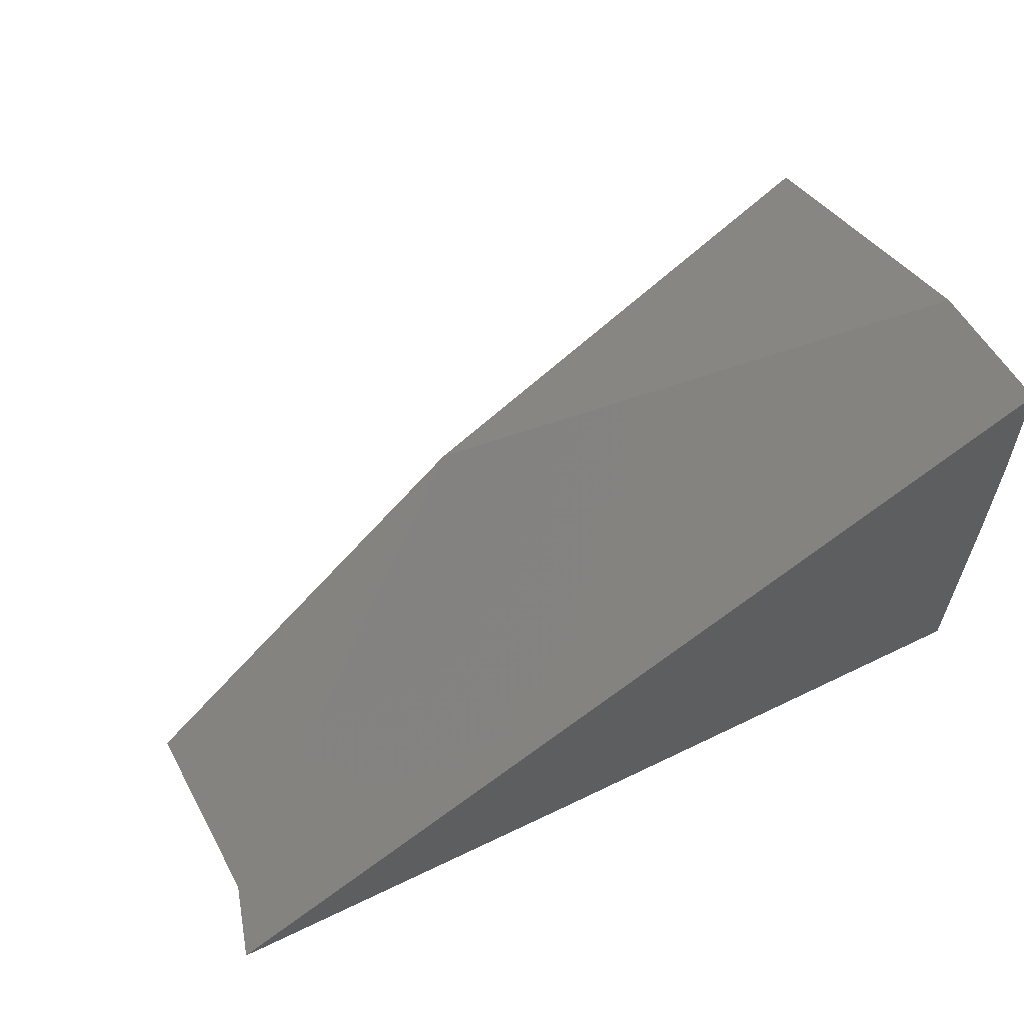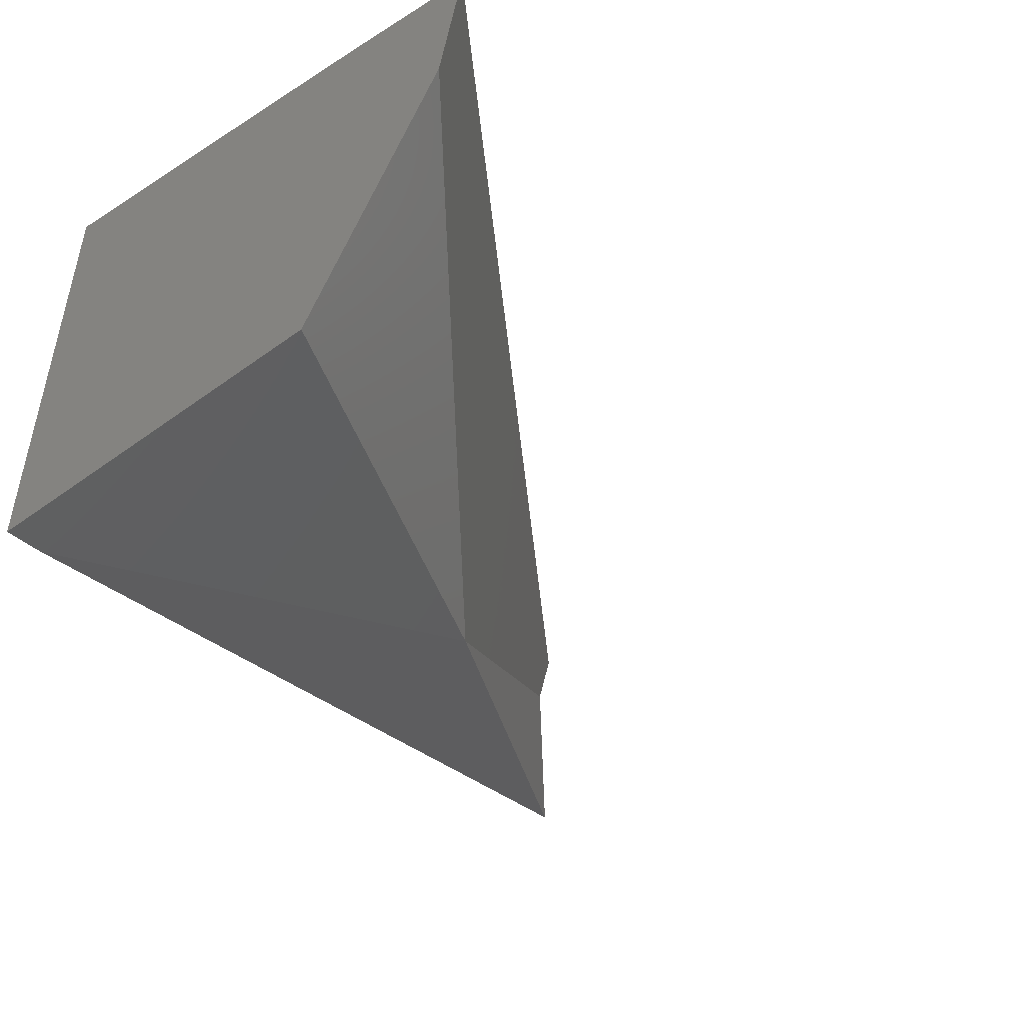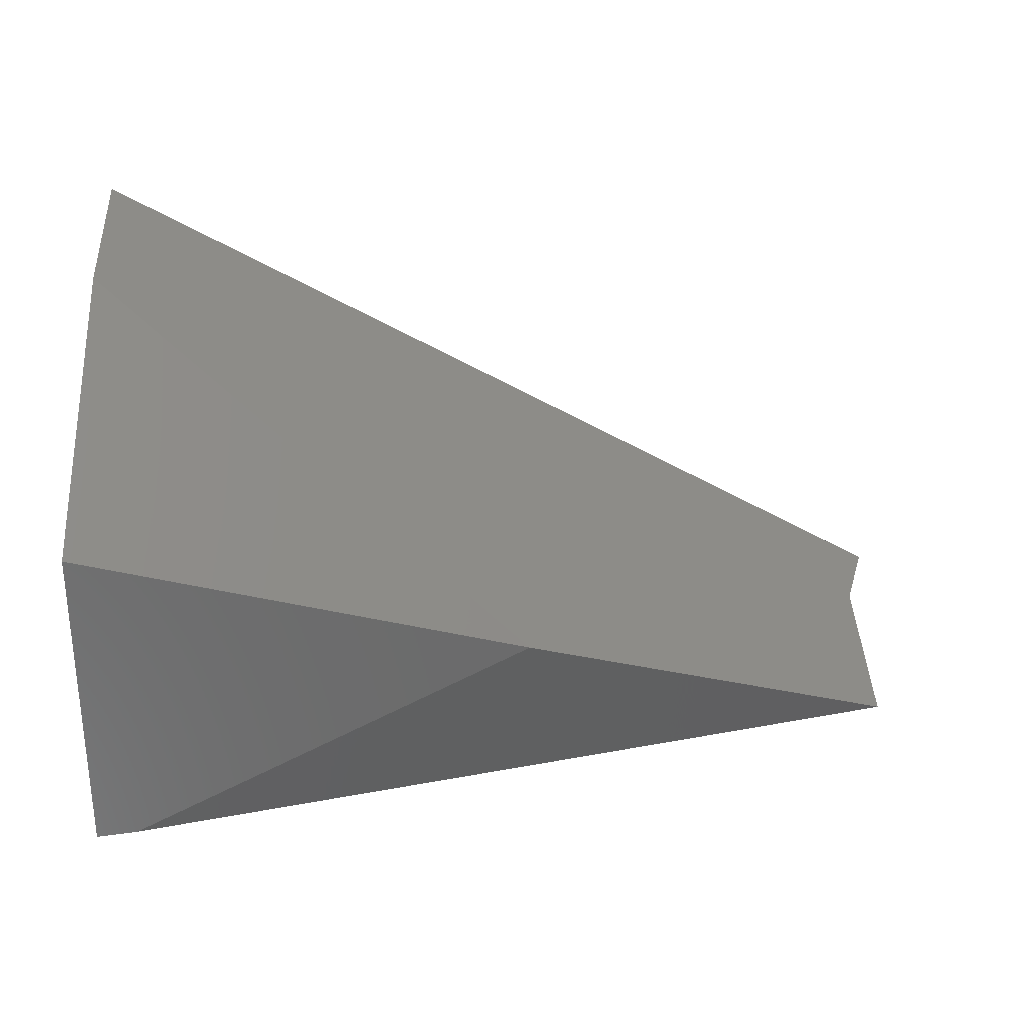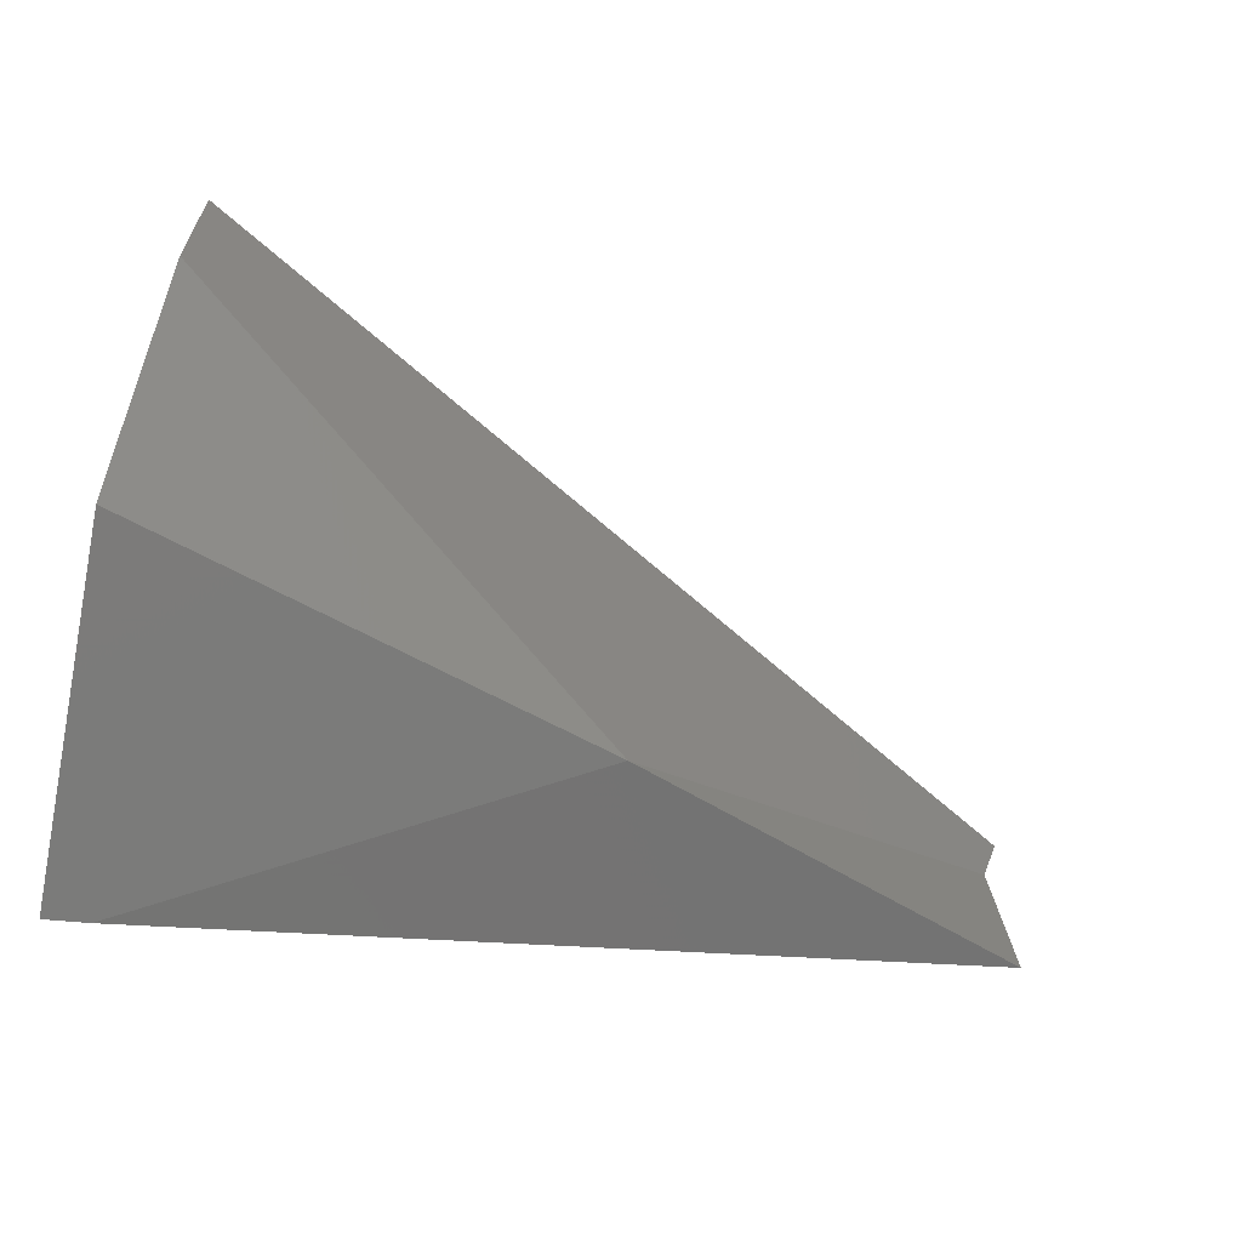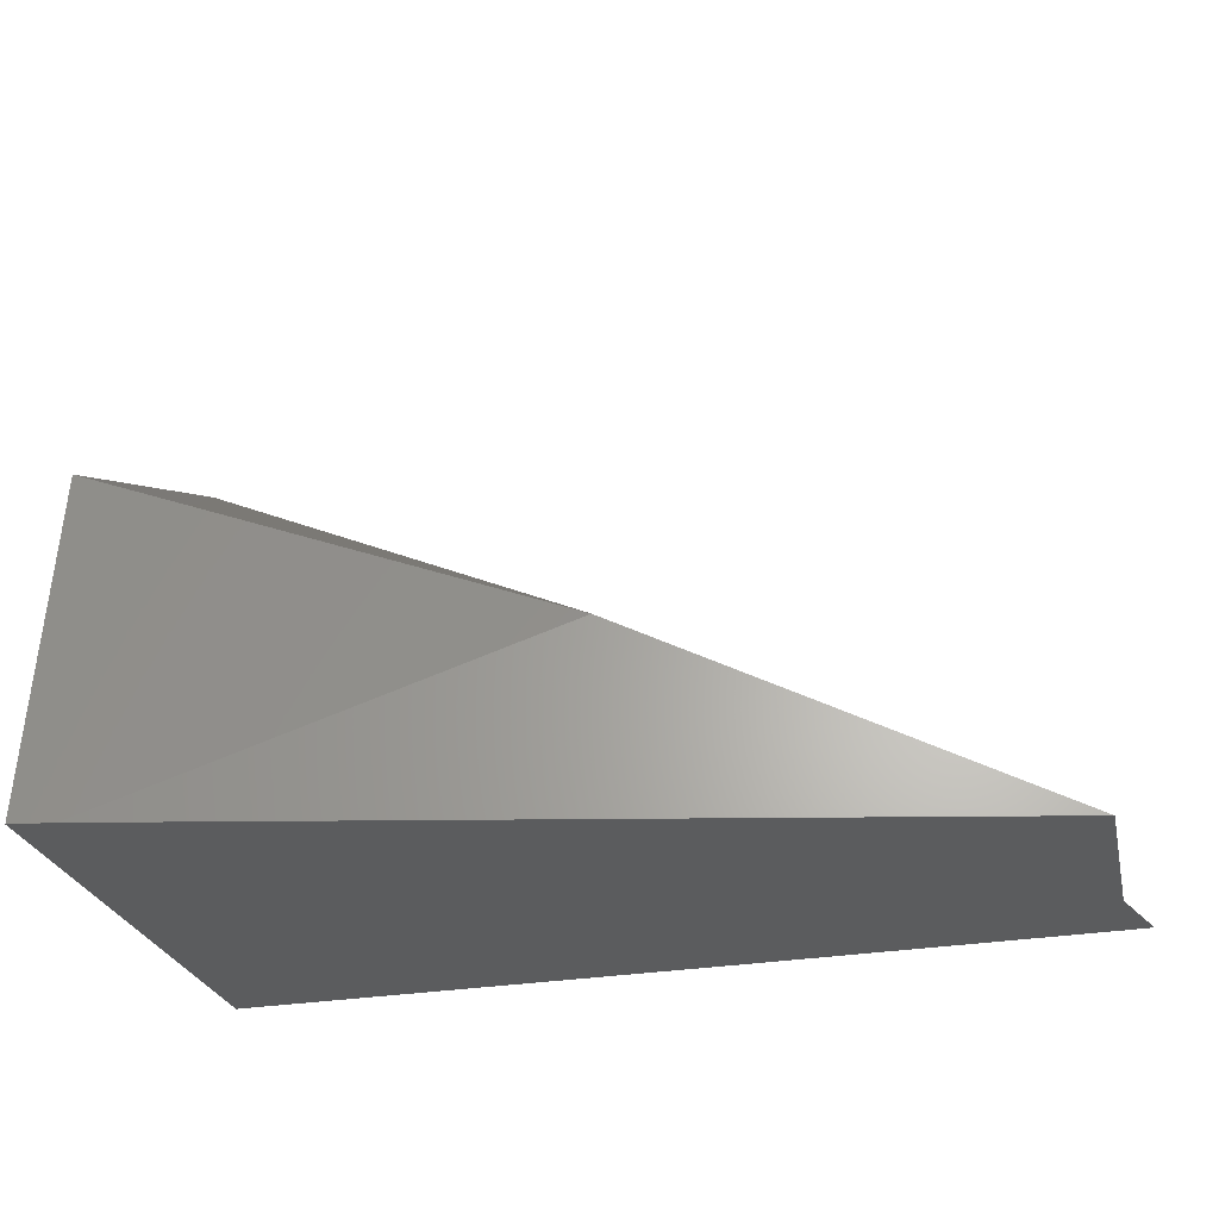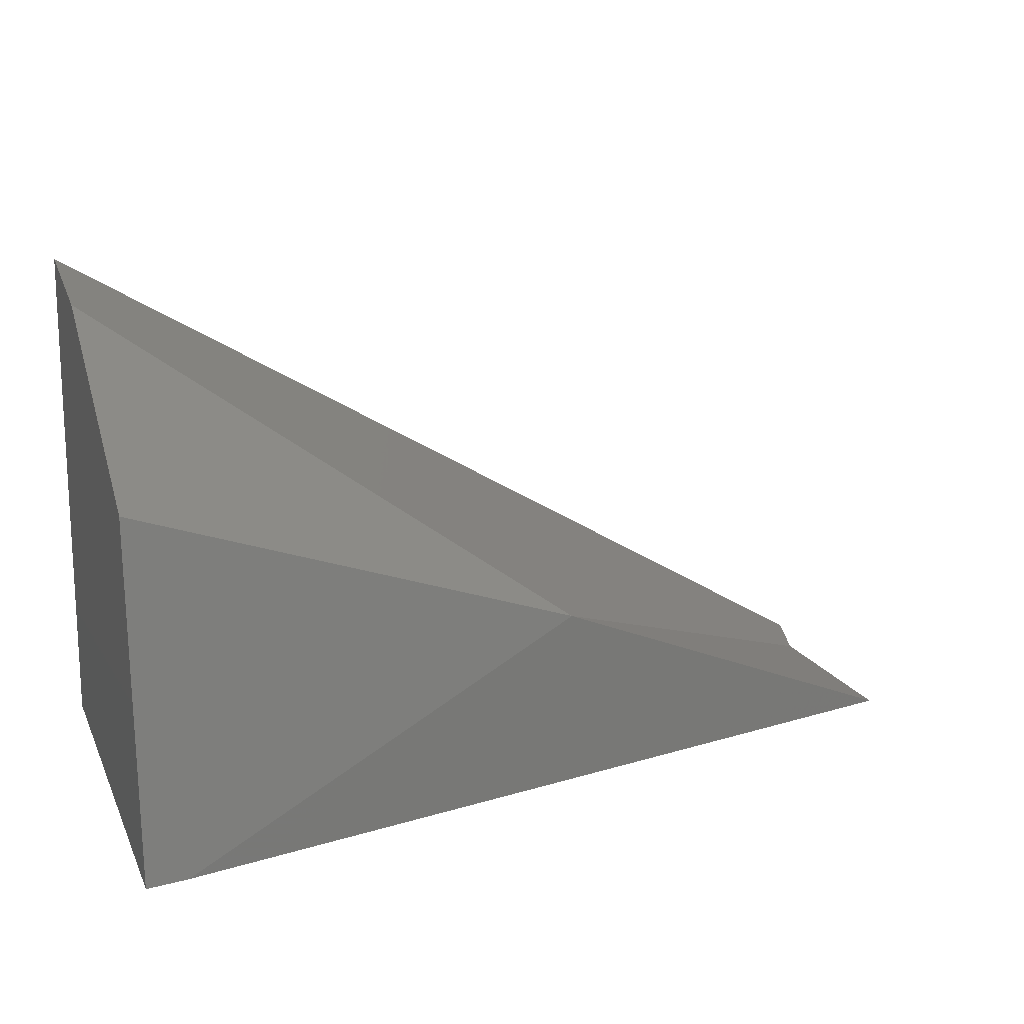
<metadata>
{"format":"stl","ext":"stl","renderer":"f3d","projection":"perspective","resolution":1024,"background":"white","views":[{"elev":61.8,"azim":153.7,"up":"+Z"},{"elev":-46.3,"azim":-54.0,"up":"+Y"},{"elev":-51.1,"azim":-0.8,"up":"+Y"},{"elev":-69.9,"azim":-10.5,"up":"+Y"},{"elev":-27.8,"azim":14.8,"up":"+Z"},{"elev":16.5,"azim":-18.4,"up":"+Z"}]}
</metadata>
<code>
# stl→obj: 23 verts, 37 faces
v -0.07107 0.05599 -0.1009
v -0.07107 0.08152 -0.08467
v -0.07107 0.08163 -0.1062
v -0.07107 0.05537 -0.1062
v -0.07107 0.05763 -0.08654
v -0.07107 0.07389 -0.07863
v -0.07107 0.08148 -0.07733
v -0.07107 0.08208 -0.08478
v -0.07107 0.08218 -0.09187
v -0.07107 0.08224 -0.1062
v -0.07107 0.08183 -0.07727
v -0.02913 0.08183 -0.1062
v -0.05767 0.05852 -0.1062
v -0.06875 0.0558 -0.1062
v -0.0219 0.08186 -0.1062
v -0.02647 0.06619 -0.1062
v -0.04346 0.08224 -0.1062
v -0.02321 0.08214 -0.1062
v -0.02183 0.08212 -0.1062
v -0.02264 0.06713 -0.1062
v -0.02305 0.07794 -0.1062
v -0.04533 0.06129 -0.09594
v -0.06378 0.05696 -0.104
f 1 2 3
f 1 3 4
f 2 1 5
f 2 5 6
f 2 6 7
f 8 9 10
f 8 10 3
f 8 3 7
f 8 7 11
f 12 13 14
f 12 14 4
f 12 4 3
f 13 12 15
f 13 15 16
f 17 18 19
f 17 19 15
f 17 15 3
f 17 3 10
f 20 16 21
f 19 11 6
f 19 6 22
f 19 22 21
f 20 22 16
f 21 22 20
f 13 23 14
f 16 22 23
f 16 23 13
f 14 23 1
f 14 1 4
f 22 5 1
f 22 1 23
f 5 22 6
f 11 19 18
f 11 18 8
f 10 9 17
f 8 18 17
f 8 17 9

</code>
